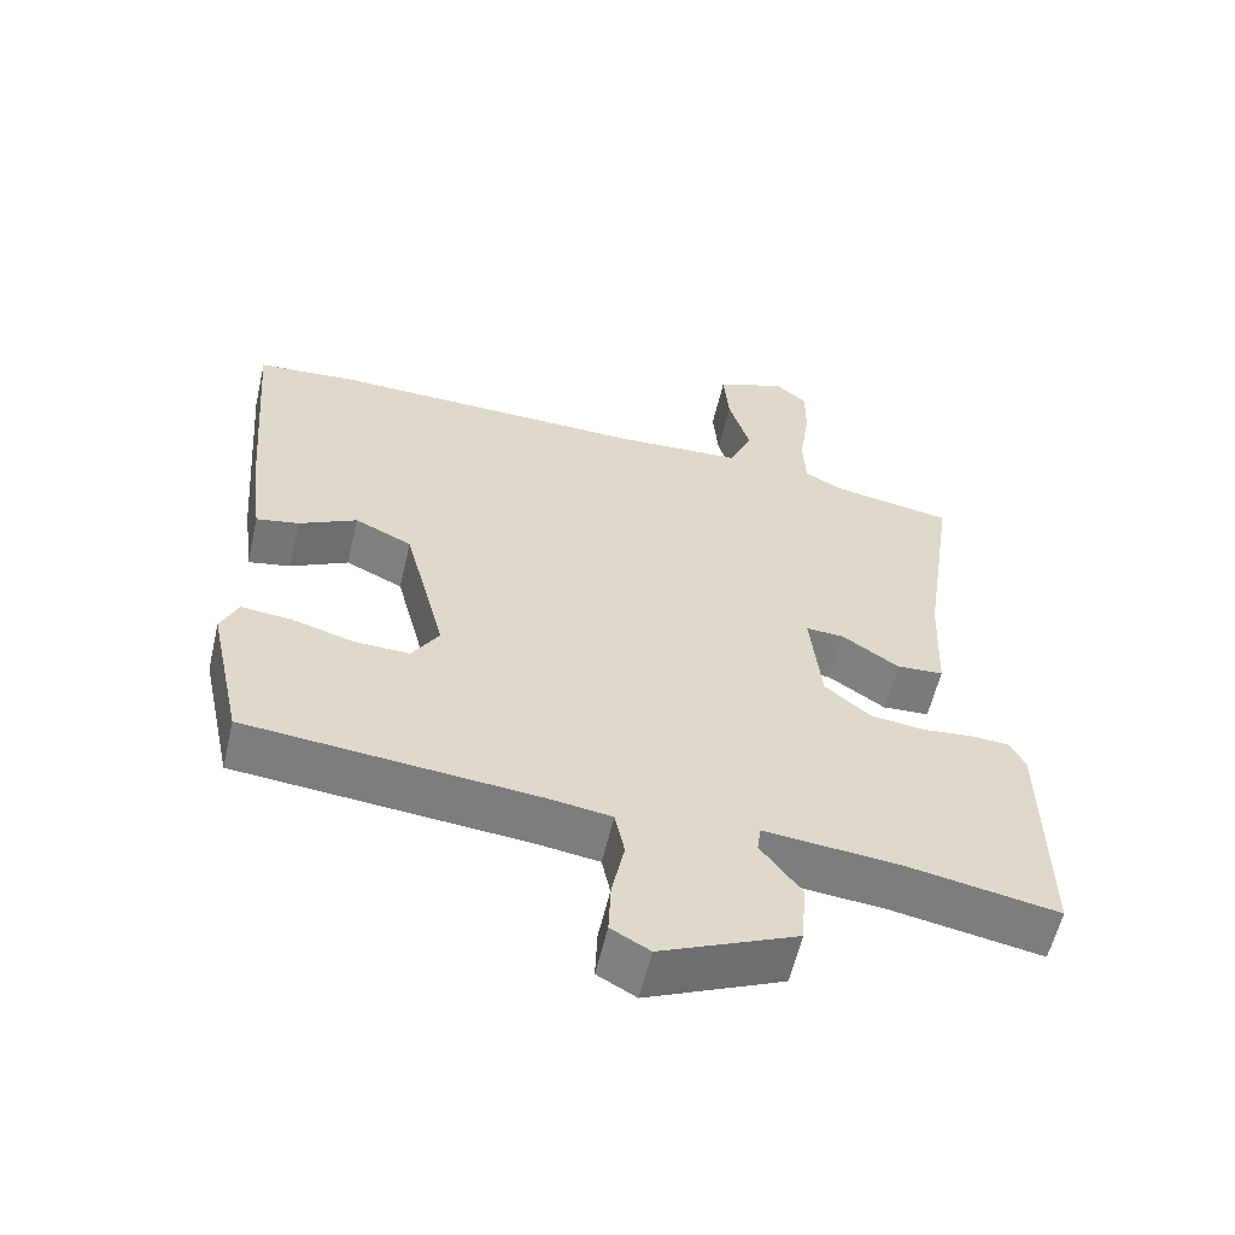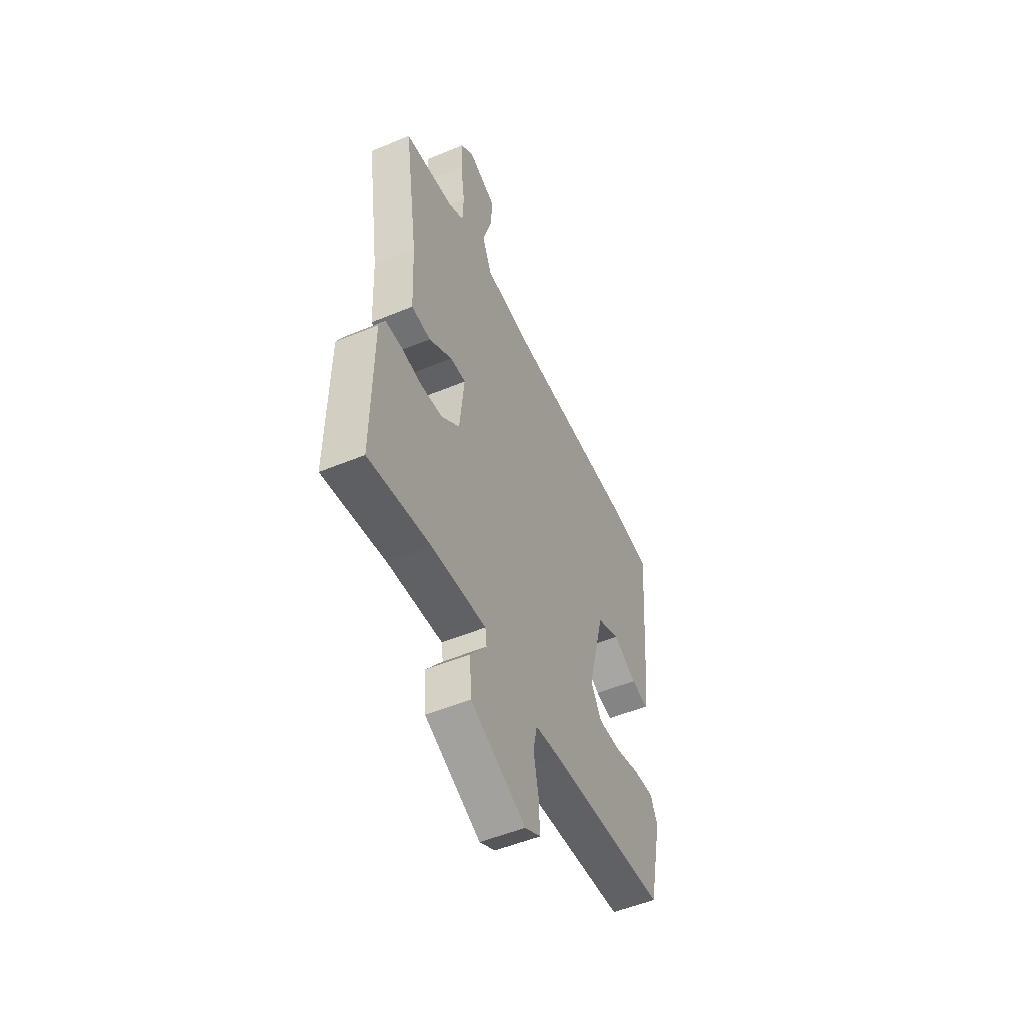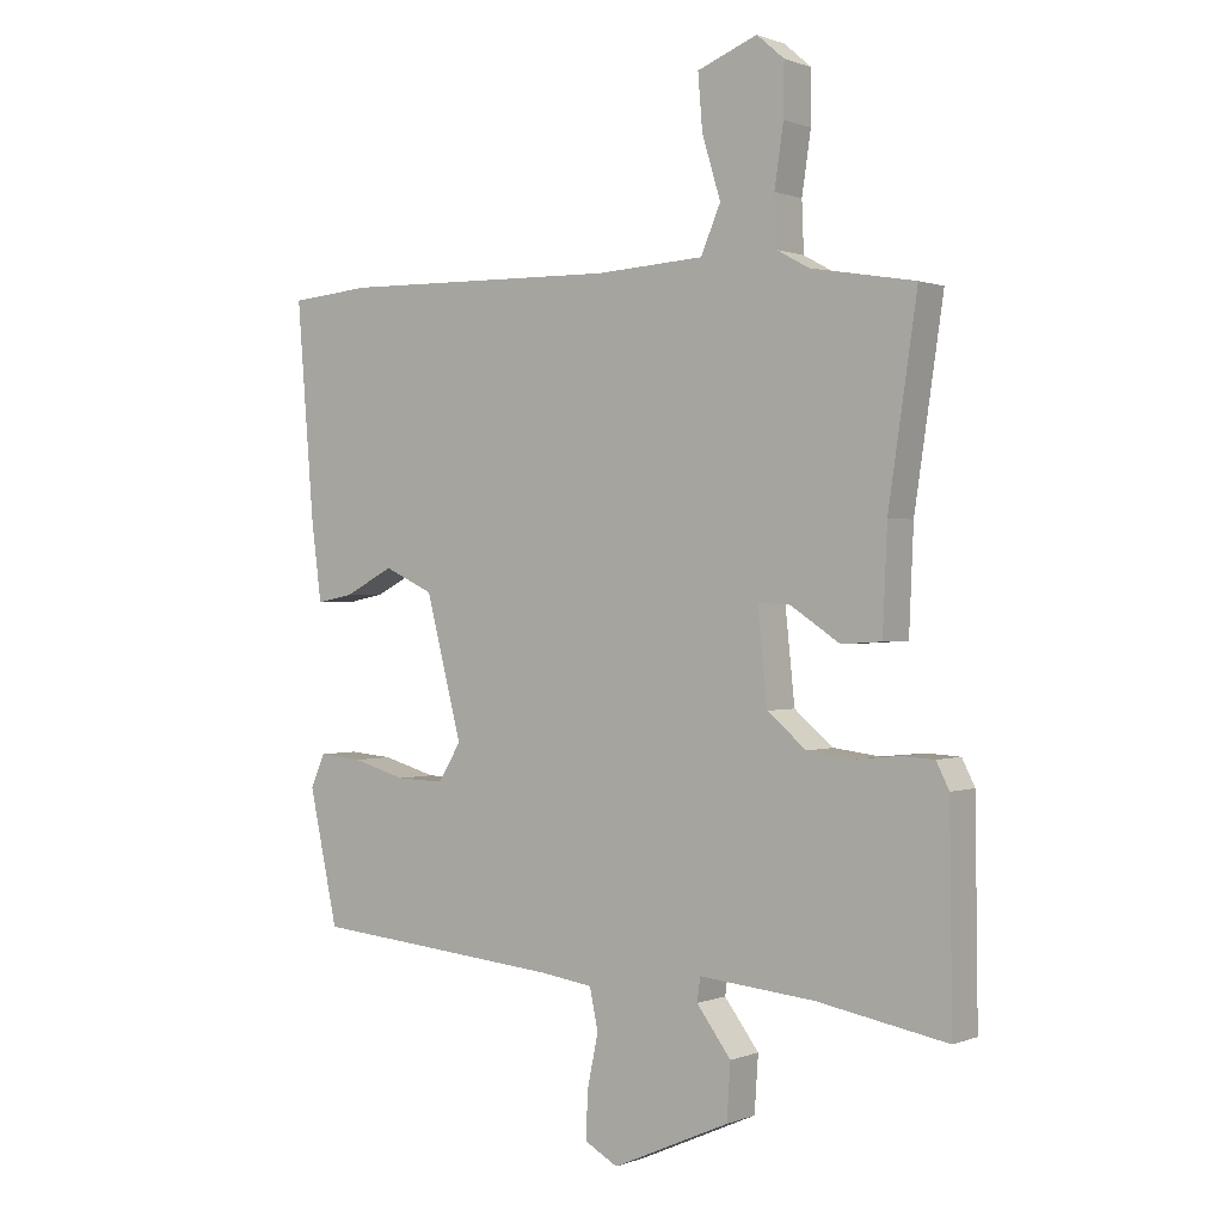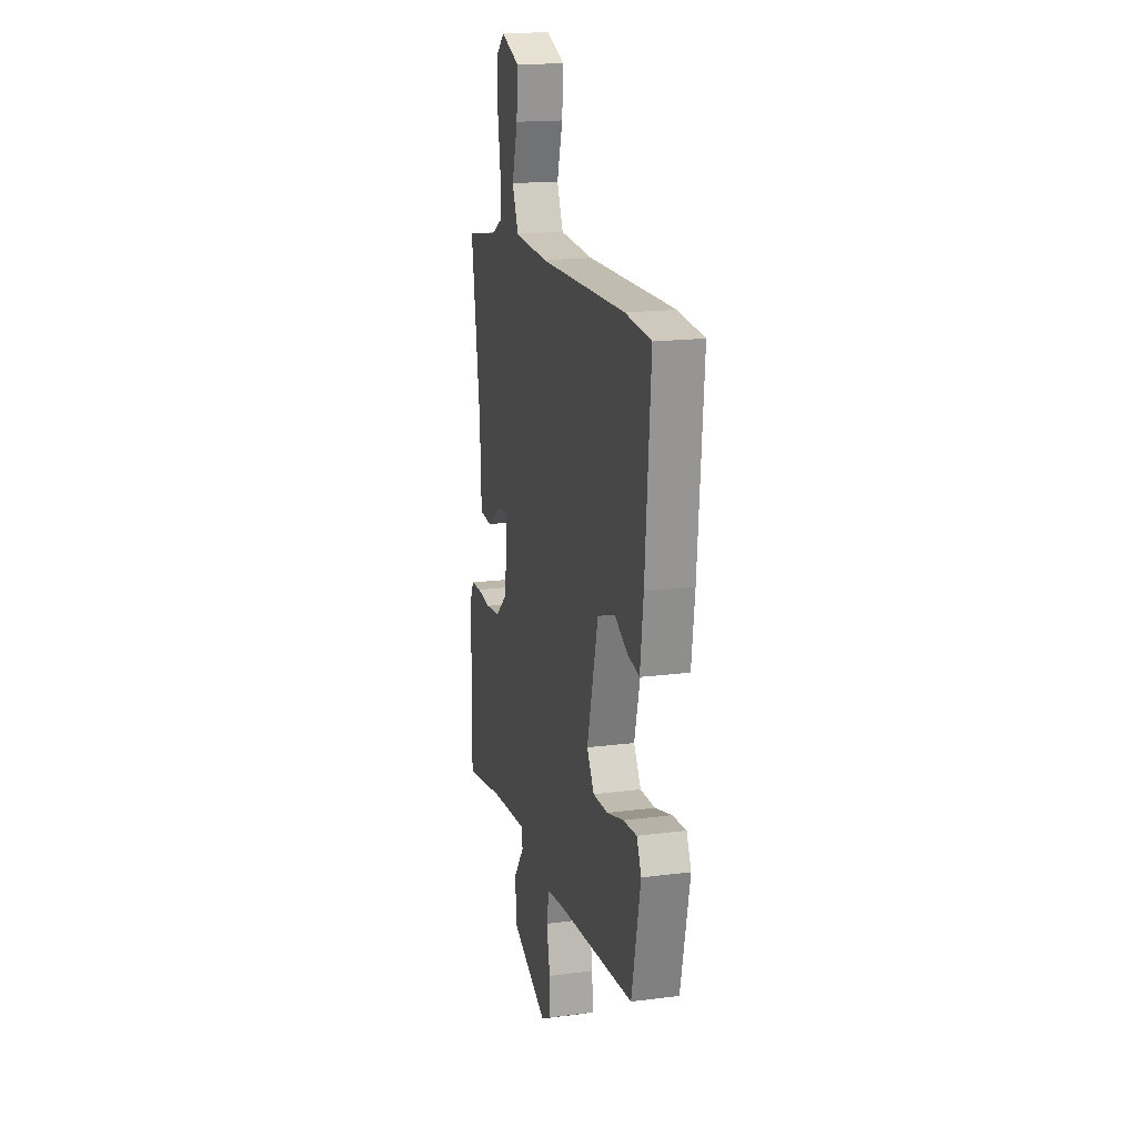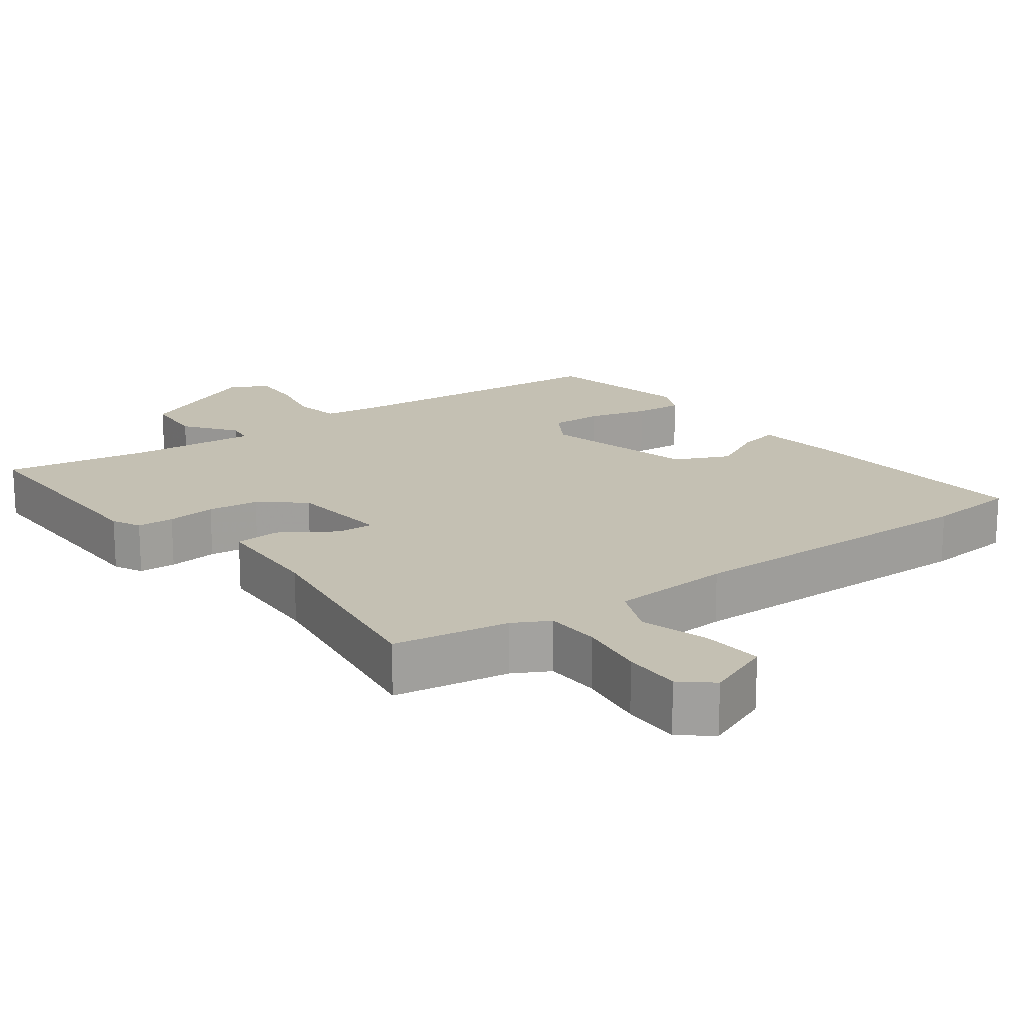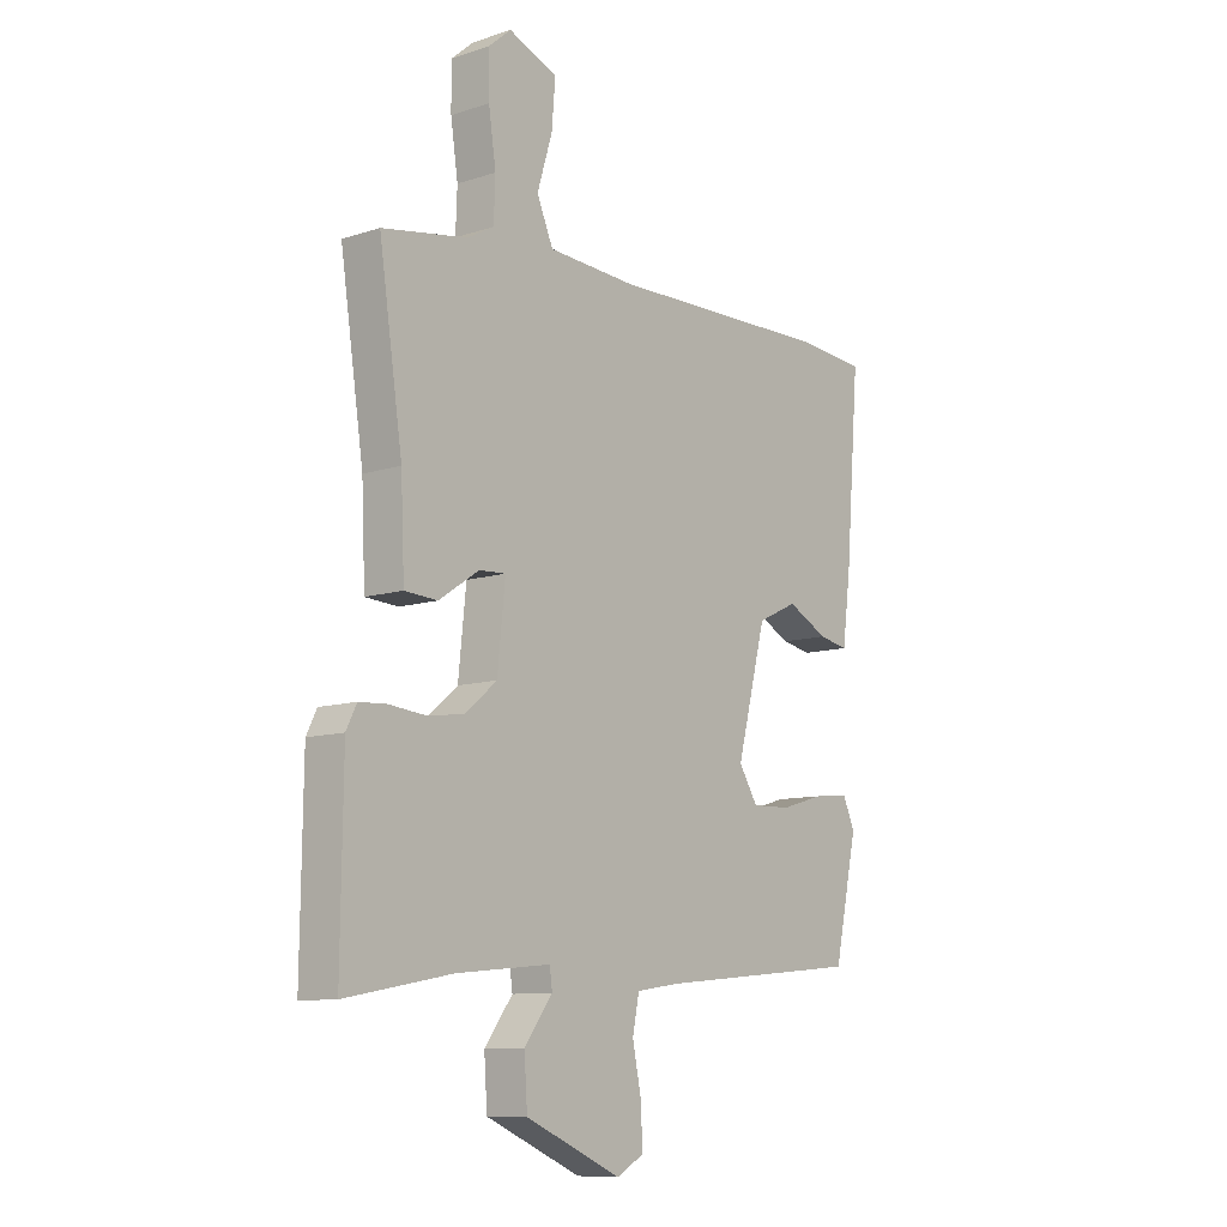
<metadata>
{"format":"obj","ext":"obj","renderer":"f3d","projection":"perspective","resolution":1024,"background":"white","views":[{"elev":-58.5,"azim":166.9,"up":"+Z"},{"elev":-52.1,"azim":-65.9,"up":"+Z"},{"elev":0.5,"azim":-144.5,"up":"+Z"},{"elev":17.6,"azim":75.7,"up":"+Z"},{"elev":18.0,"azim":-36.8,"up":"+Y"},{"elev":-10.0,"azim":-50.3,"up":"+Z"}]}
</metadata>
<code>
v 0.495 0.07 -0.452
v 0.103 0.07 -0.488
v 0.02 0.07 -0.5
v 0.007 0.07 -0.563
v 0.024 0.07 -0.646
v 0.027 0.07 -0.718
v -0.025 0.07 -0.747
v -0.208 0.07 -0.666
v -0.214 0.07 -0.579
v -0.16 0.07 -0.507
v -0.165 0.07 -0.47
v -0.346 0.07 -0.487
v -0.55 0.07 -0.524
v -0.546 0.07 -0.202
v -0.526 0.07 -0.162
v -0.474 0.07 -0.159
v -0.405 0.07 -0.166
v -0.333 0.07 -0.157
v -0.272 0.07 -0.106
v -0.257 0.07 0.038
v -0.308 0.07 0.035
v -0.385 0.07 -0.016
v -0.448 0.07 -0.012
v -0.455 0.07 0.148
v -0.5 0.07 0.451
v -0.337 0.07 0.479
v -0.286 0.07 0.507
v -0.283 0.07 0.584
v -0.297 0.07 0.678
v -0.298 0.07 0.759
v -0.255 0.07 0.796
v -0.161 0.07 0.759
v -0.168 0.07 0.674
v -0.197 0.07 0.578
v -0.166 0.07 0.506
v 0.004 0.07 0.496
v 0.438 0.07 0.505
v 0.566 0.07 0.494
v 0.539 0.07 0.16
v 0.523 0.07 0.036
v 0.466 0.07 0.047
v 0.388 0.07 0.087
v 0.311 0.07 0.051
v 0.255 0.07 -0.167
v 0.291 0.07 -0.225
v 0.365 0.07 -0.223
v 0.449 0.07 -0.199
v 0.517 0.07 -0.193
v 0.54 0.07 -0.244
v 0.495 0 -0.452
v 0.103 0 -0.488
v 0.02 0 -0.5
v 0.007 0 -0.563
v 0.024 0 -0.646
v 0.027 0 -0.718
v -0.025 0 -0.747
v -0.208 0 -0.666
v -0.214 0 -0.579
v -0.16 0 -0.507
v -0.165 0 -0.47
v -0.346 0 -0.487
v -0.55 0 -0.524
v -0.546 0 -0.202
v -0.526 0 -0.162
v -0.474 0 -0.159
v -0.405 0 -0.166
v -0.333 0 -0.157
v -0.272 0 -0.106
v -0.257 0 0.038
v -0.308 0 0.035
v -0.385 0 -0.016
v -0.448 0 -0.012
v -0.455 0 0.148
v -0.5 0 0.451
v -0.337 0 0.479
v -0.286 0 0.507
v -0.283 0 0.584
v -0.297 0 0.678
v -0.298 0 0.759
v -0.255 0 0.796
v -0.161 0 0.759
v -0.168 0 0.674
v -0.197 0 0.578
v -0.166 0 0.506
v 0.004 0 0.496
v 0.438 0 0.505
v 0.566 0 0.494
v 0.539 0 0.16
v 0.523 0 0.036
v 0.466 0 0.047
v 0.388 0 0.087
v 0.311 0 0.051
v 0.255 0 -0.167
v 0.291 0 -0.225
v 0.365 0 -0.223
v 0.449 0 -0.199
v 0.517 0 -0.193
v 0.54 0 -0.244
f 49 1 2
f 48 49 2
f 47 48 2
f 46 47 2
f 45 46 2 3
f 44 45 3
f 43 44 3
f 40 41 42
f 39 40 42
f 38 39 42
f 37 38 42
f 36 37 42
f 35 36 42 43
f 32 33 34
f 31 32 34
f 30 31 34
f 29 30 34
f 28 29 34
f 27 28 34 35
f 35 43 3
f 27 35 3
f 26 27 3
f 21 22 23 24
f 24 25 26
f 21 24 26
f 20 21 26
f 15 16 17
f 14 15 17
f 13 14 17
f 12 13 17
f 11 12 17 18
f 8 9 10
f 7 8 10
f 6 7 10
f 5 6 10
f 4 5 10
f 4 10 11
f 20 26 3 4
f 19 20 4 11
f 11 18 19
f 51 50 98
f 51 98 97
f 51 97 96
f 51 96 95
f 52 51 95 94
f 52 94 93
f 52 93 92
f 91 90 89
f 91 89 88
f 91 88 87
f 91 87 86
f 91 86 85
f 92 91 85 84
f 83 82 81
f 83 81 80
f 83 80 79
f 83 79 78
f 83 78 77
f 84 83 77 76
f 52 92 84
f 52 84 76
f 52 76 75
f 73 72 71 70
f 75 74 73
f 75 73 70
f 75 70 69
f 66 65 64
f 66 64 63
f 66 63 62
f 66 62 61
f 67 66 61 60
f 59 58 57
f 59 57 56
f 59 56 55
f 59 55 54
f 59 54 53
f 60 59 53
f 53 52 75 69
f 60 53 69 68
f 68 67 60
f 1 50 51 2
f 2 51 52 3
f 3 52 53 4
f 4 53 54 5
f 5 54 55 6
f 6 55 56 7
f 7 56 57 8
f 8 57 58 9
f 9 58 59 10
f 10 59 60 11
f 11 60 61 12
f 12 61 62 13
f 13 62 63 14
f 14 63 64 15
f 15 64 65 16
f 16 65 66 17
f 17 66 67 18
f 18 67 68 19
f 19 68 69 20
f 20 69 70 21
f 21 70 71 22
f 22 71 72 23
f 23 72 73 24
f 24 73 74 25
f 25 74 75 26
f 26 75 76 27
f 27 76 77 28
f 28 77 78 29
f 29 78 79 30
f 30 79 80 31
f 31 80 81 32
f 32 81 82 33
f 33 82 83 34
f 34 83 84 35
f 35 84 85 36
f 36 85 86 37
f 37 86 87 38
f 38 87 88 39
f 39 88 89 40
f 40 89 90 41
f 41 90 91 42
f 42 91 92 43
f 43 92 93 44
f 44 93 94 45
f 45 94 95 46
f 46 95 96 47
f 47 96 97 48
f 48 97 98 49
f 49 98 50 1

</code>
